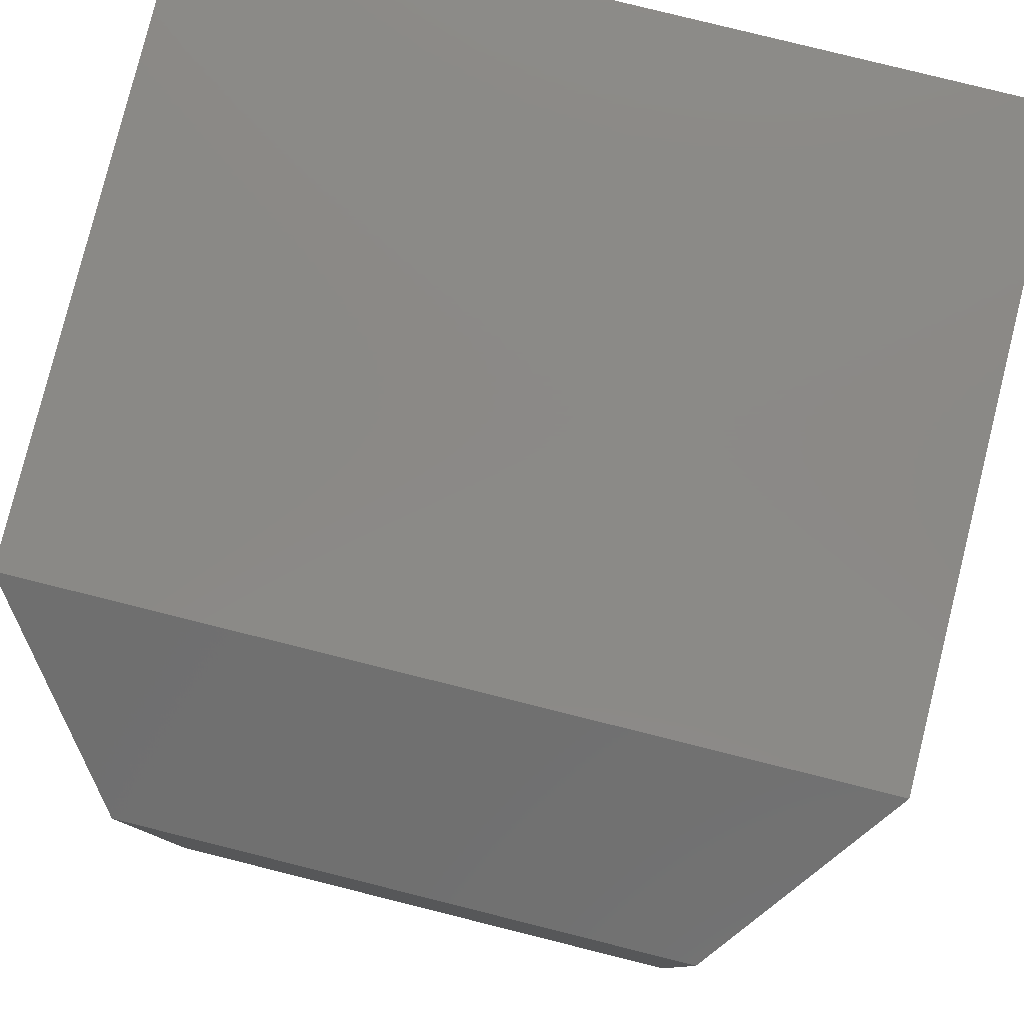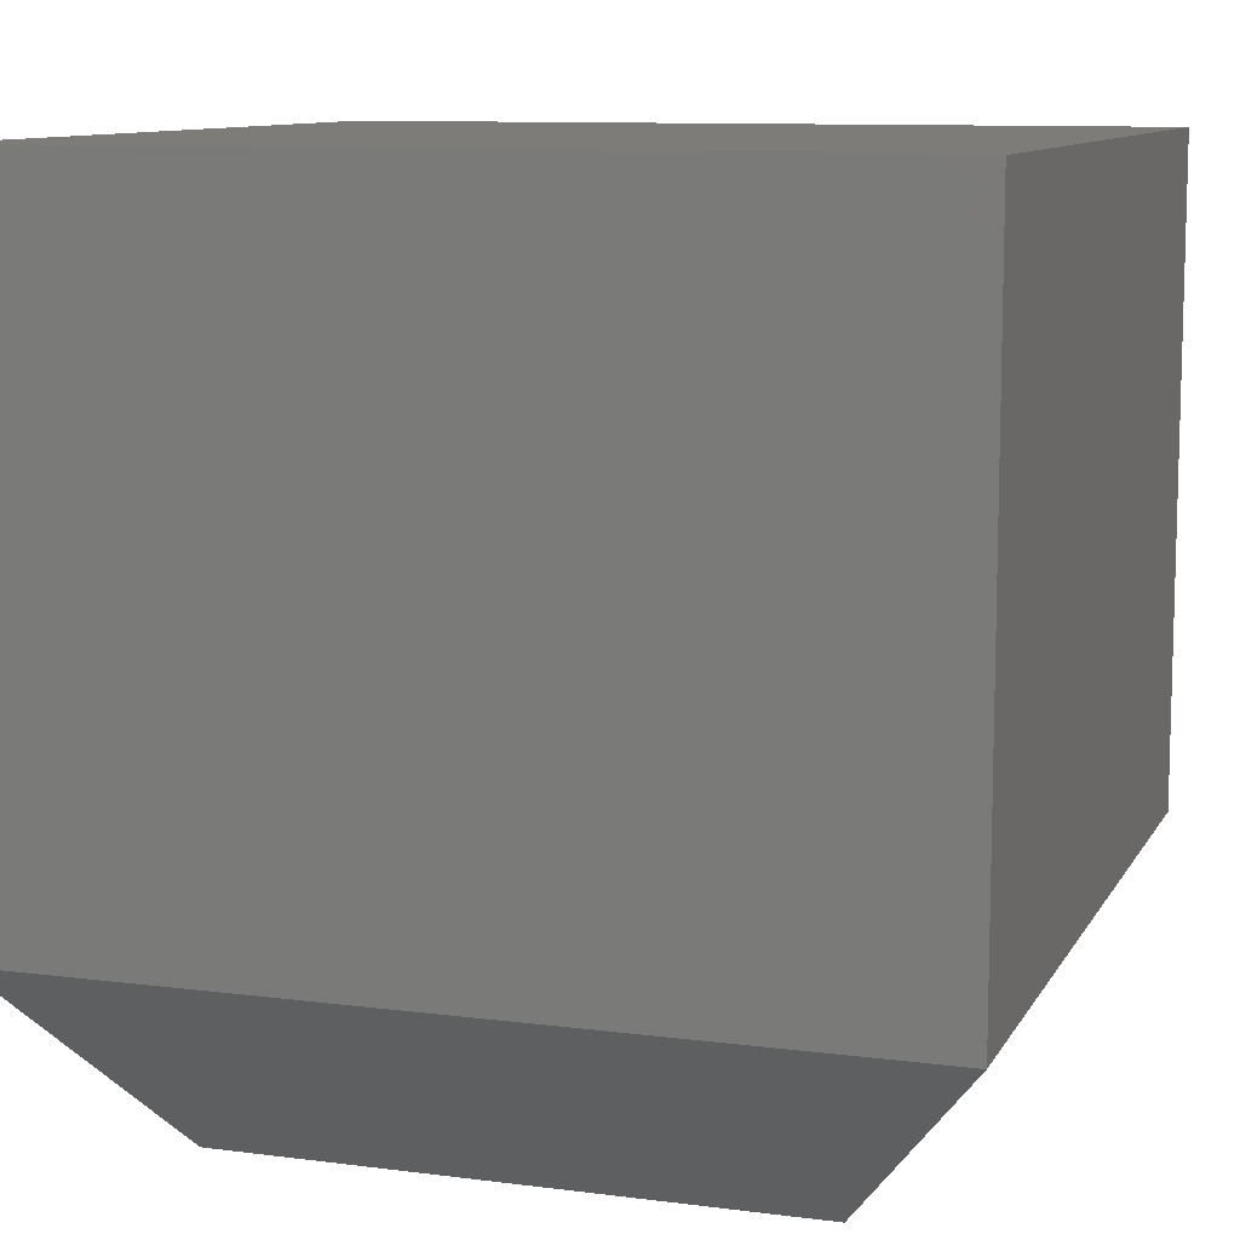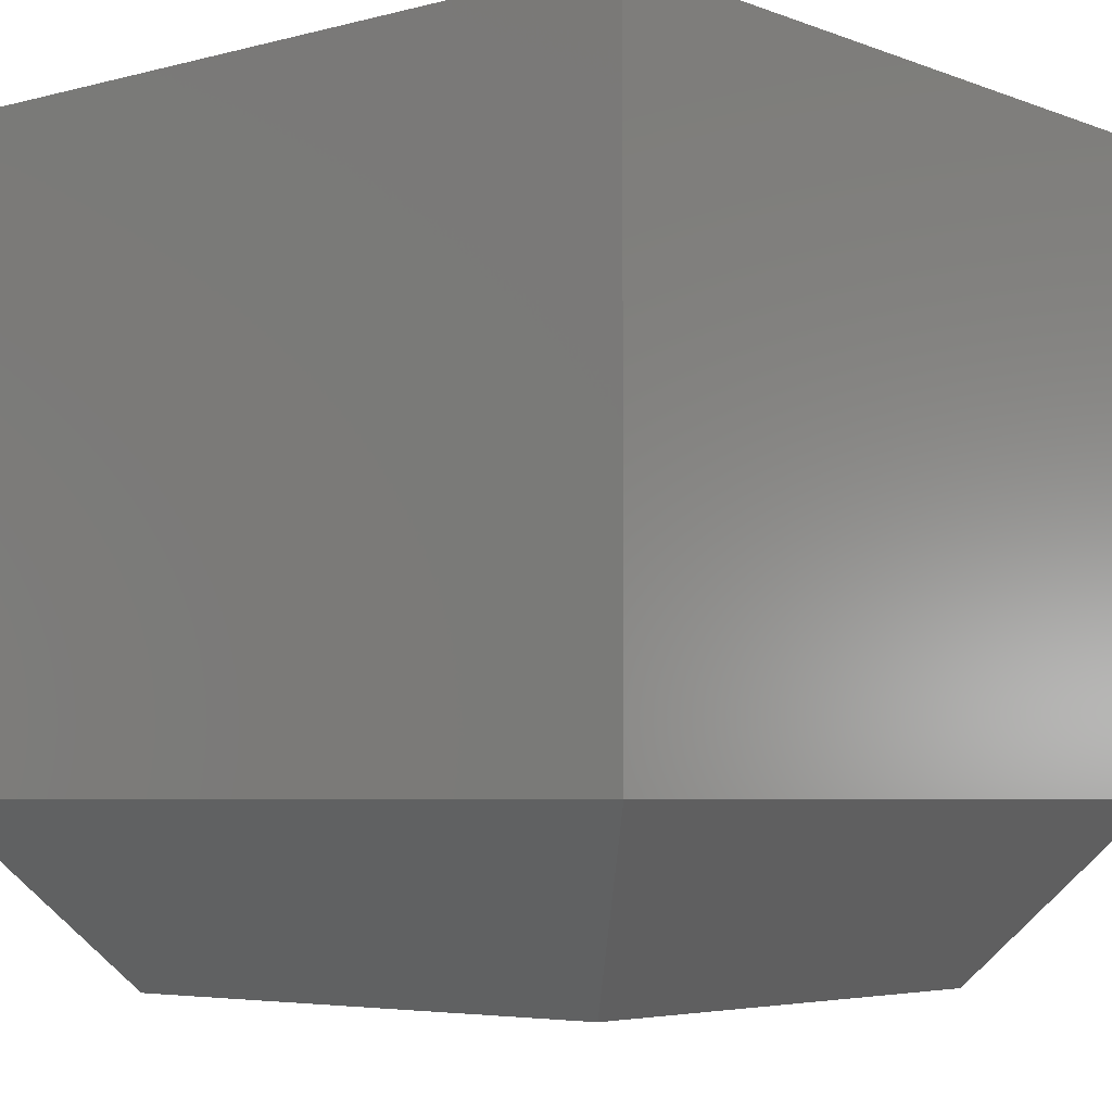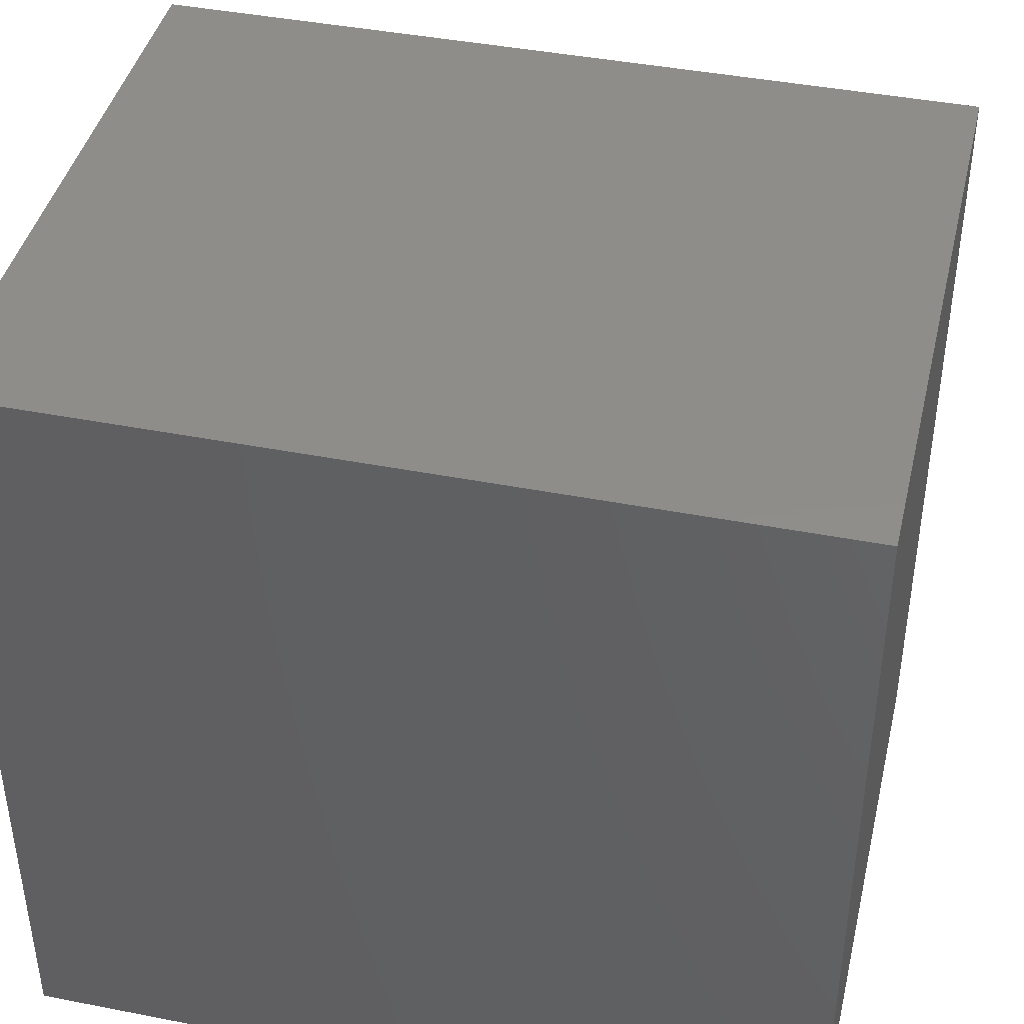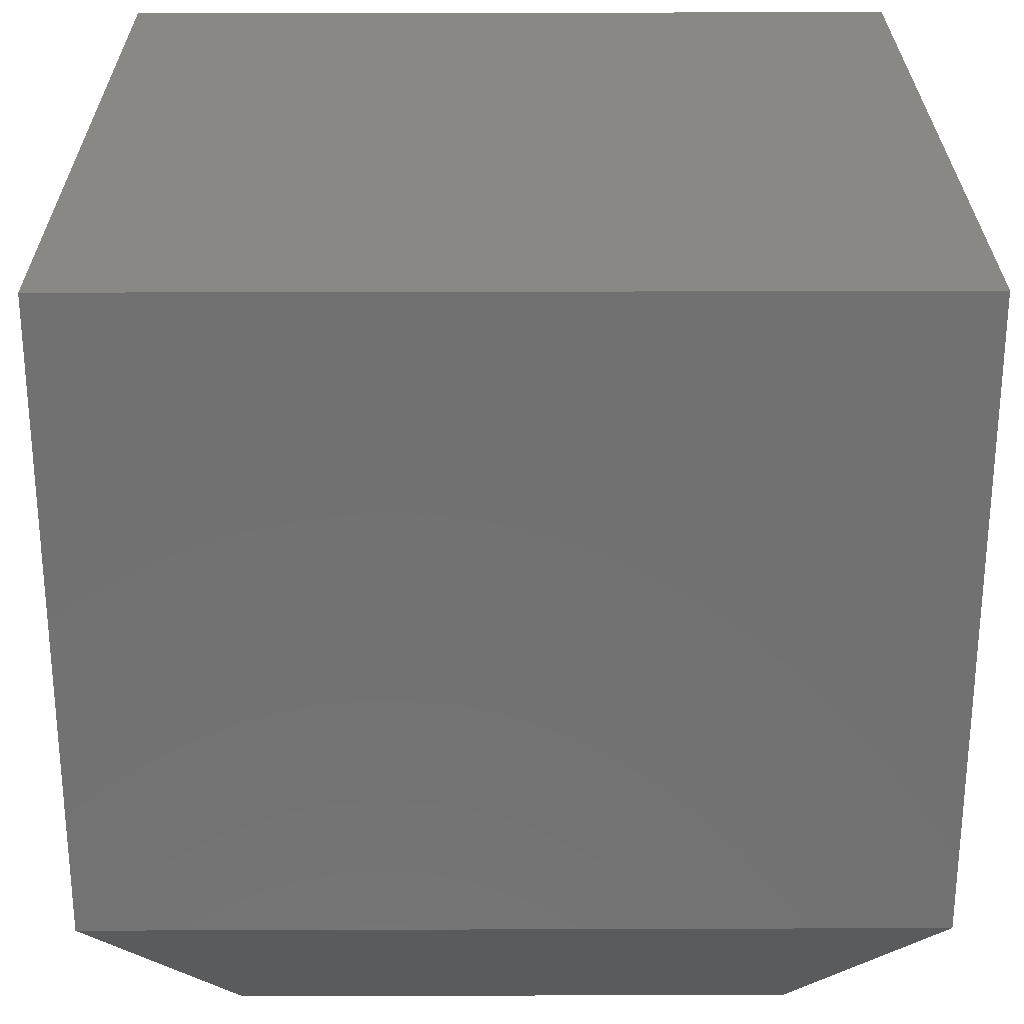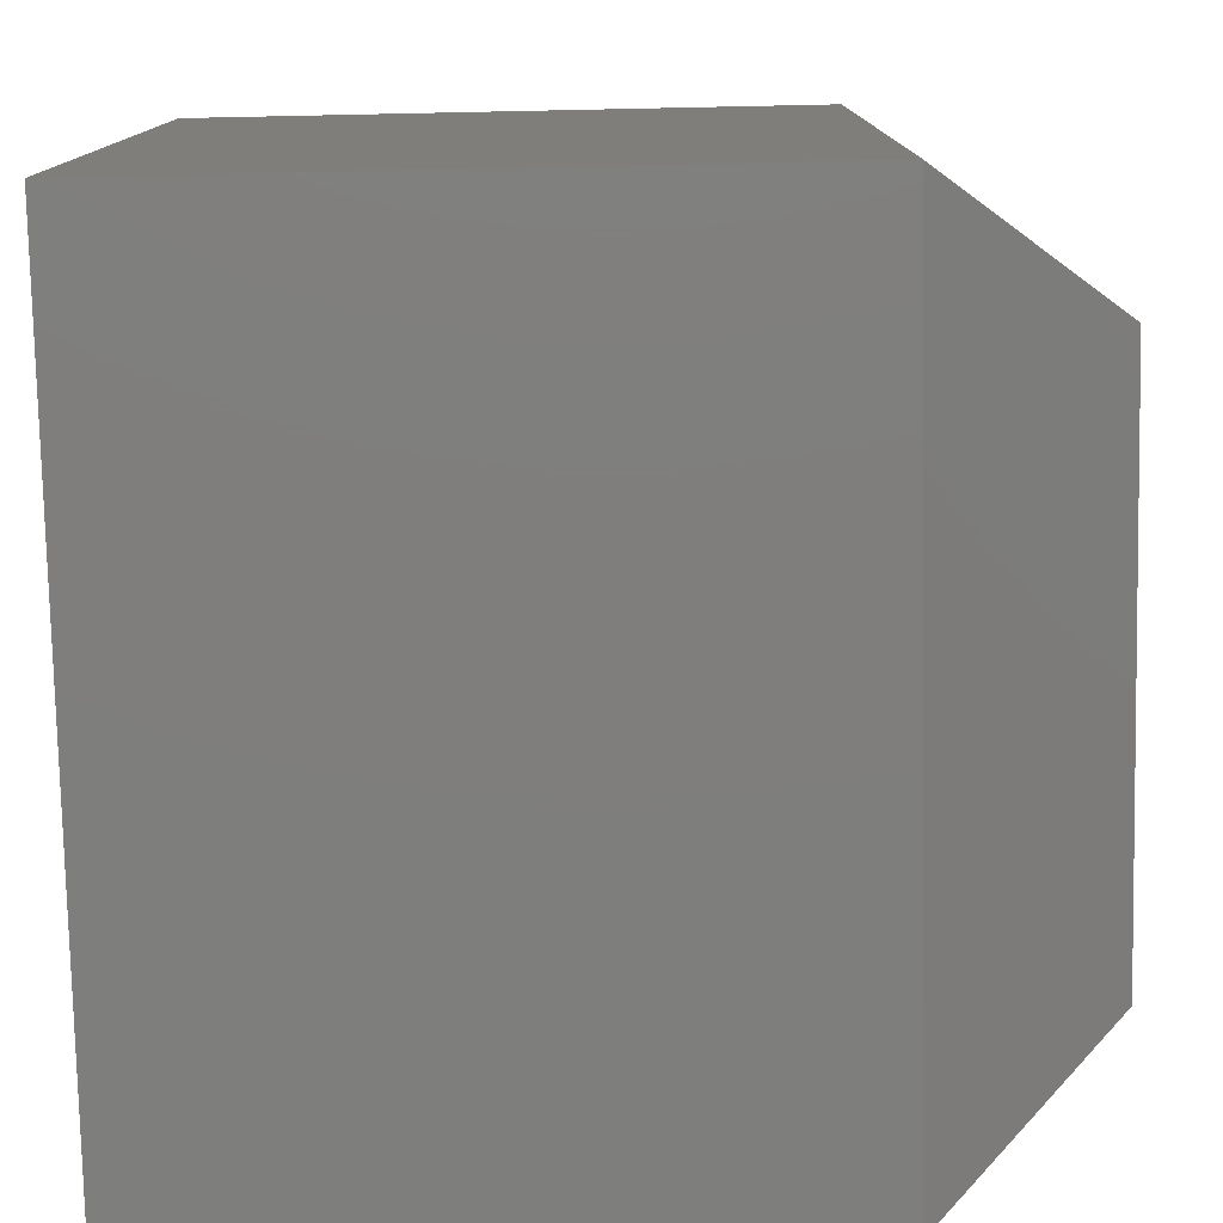
<metadata>
{"format":"stl","ext":"stl","renderer":"f3d","projection":"perspective","resolution":1024,"background":"white","views":[{"elev":80.0,"azim":-166.0,"up":"+Y"},{"elev":10.1,"azim":-161.6,"up":"+Z"},{"elev":-4.8,"azim":-50.0,"up":"+Z"},{"elev":42.2,"azim":13.2,"up":"+Y"},{"elev":26.7,"azim":89.7,"up":"+Z"},{"elev":-78.2,"azim":91.2,"up":"+Y"}]}
</metadata>
<code>
# stl→obj: 12 verts, 20 faces
v -0.25 -0.25 0
v -0.25 0.25 0
v 0.25 -0.25 0
v 0.25 0.25 0
v -0.375 0.375 0.1641
v -0.375 -0.375 0.1641
v -0.375 0.375 0.75
v -0.375 -0.375 0.75
v 0.375 0.375 0.1641
v 0.375 0.375 0.75
v 0.375 -0.375 0.1641
v 0.375 -0.375 0.75
f 1 2 3
f 3 2 4
f 5 6 7
f 7 6 8
f 9 5 10
f 10 5 7
f 11 9 12
f 12 9 10
f 6 11 8
f 8 11 12
f 9 4 5
f 5 4 2
f 11 3 9
f 9 3 4
f 6 1 11
f 11 1 3
f 5 2 6
f 6 2 1
f 8 12 7
f 7 12 10

</code>
